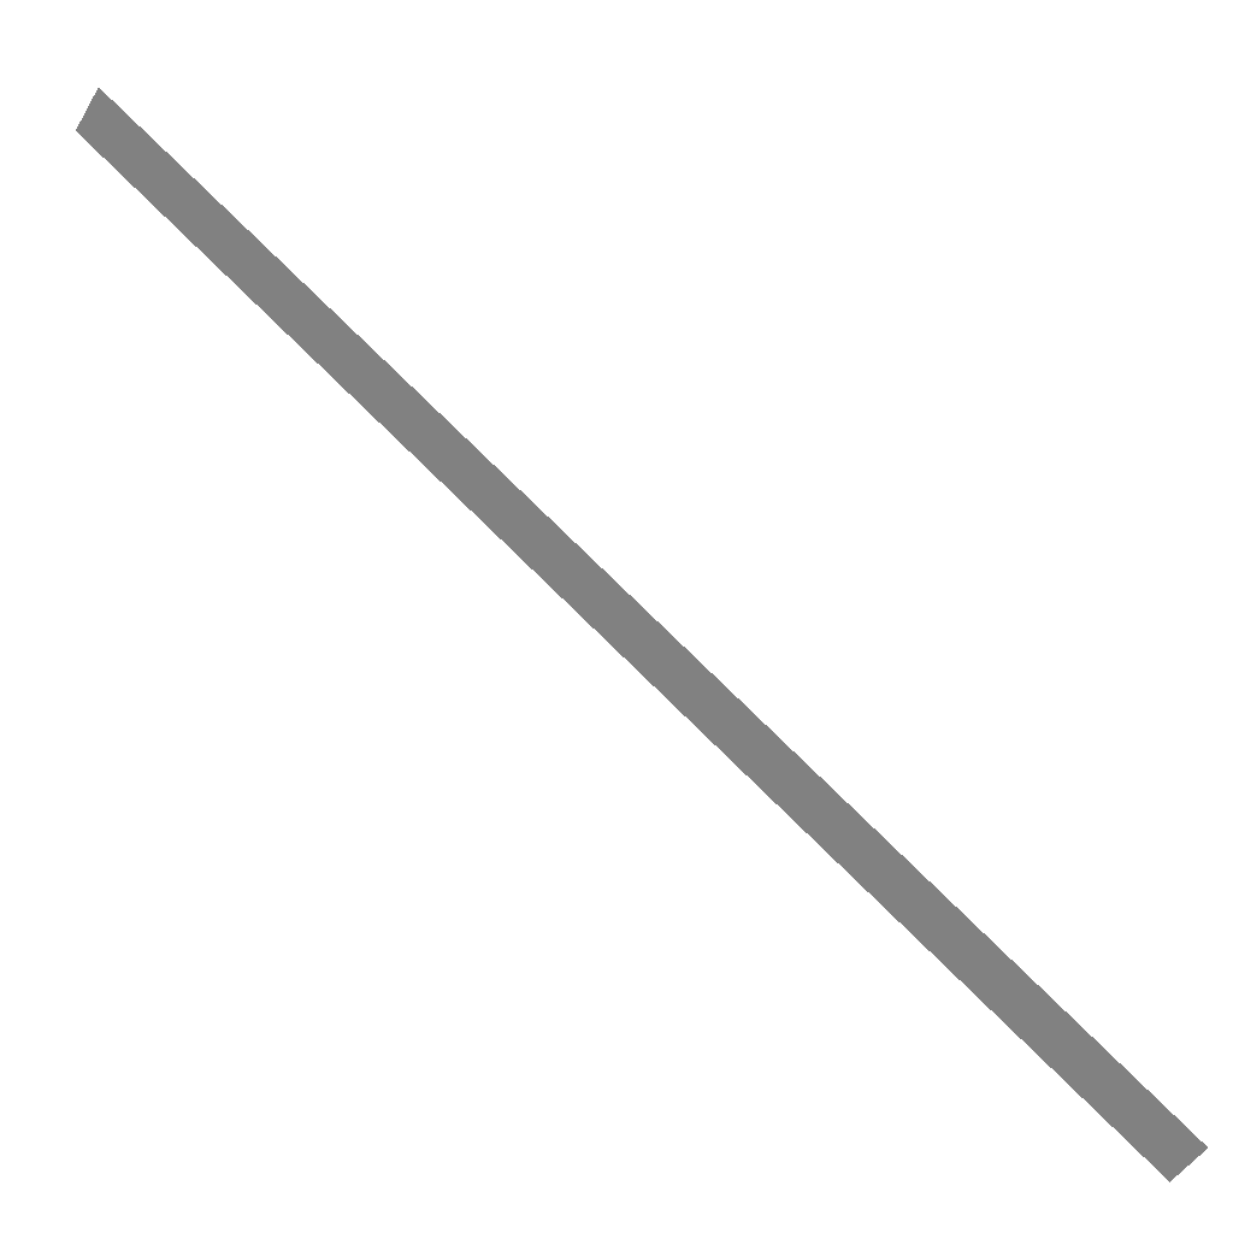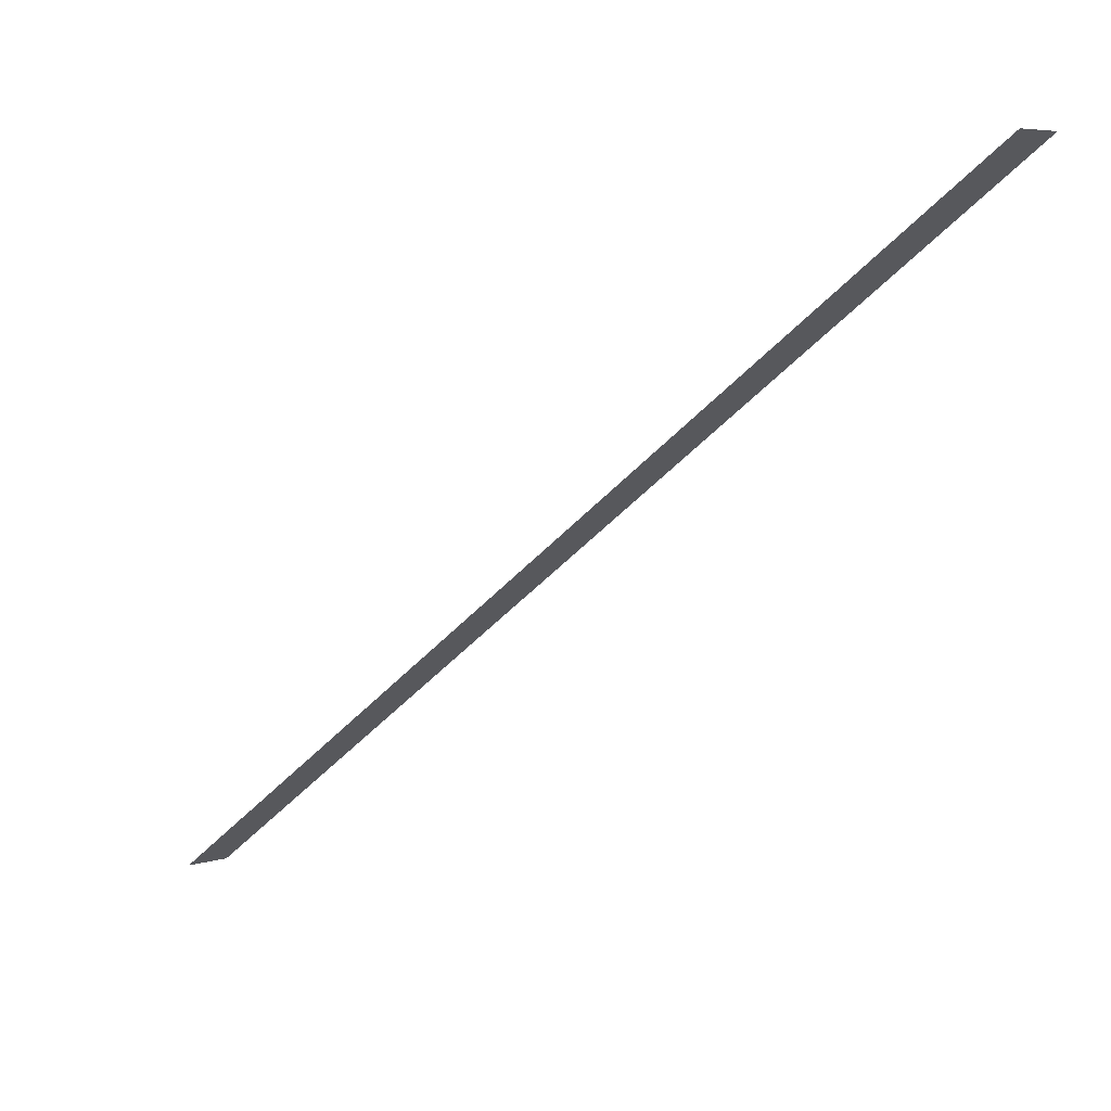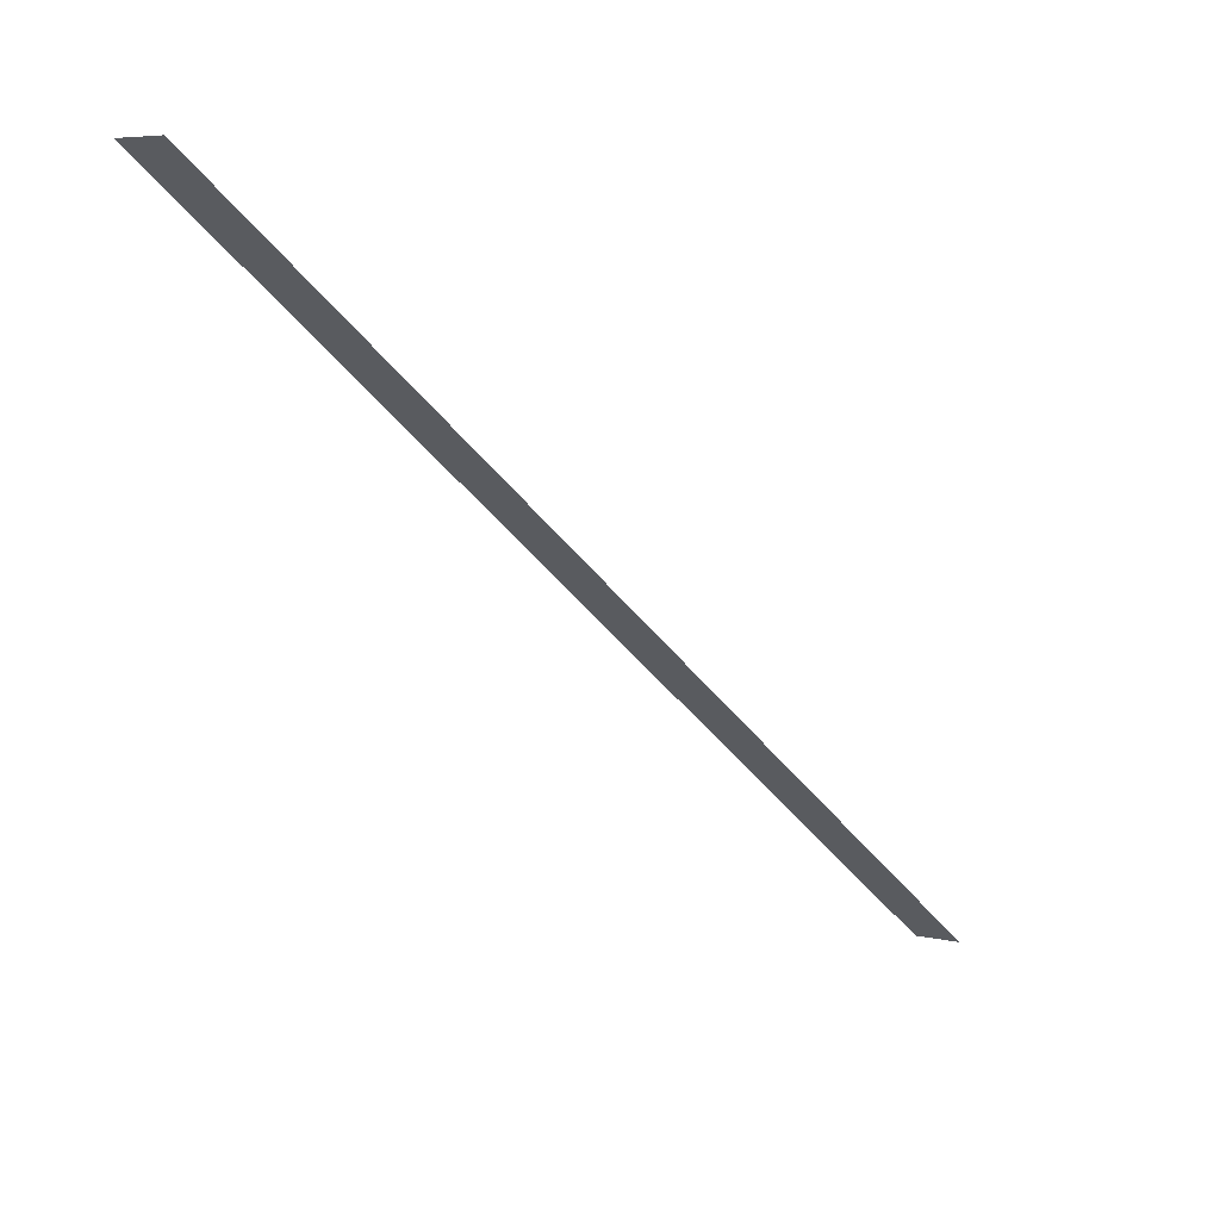
<metadata>
{"format":"obj","ext":"obj","renderer":"f3d","projection":"perspective","resolution":1024,"background":"white","views":[{"elev":-47.8,"azim":60.4,"up":"+Z"},{"elev":5.5,"azim":-45.2,"up":"+Z"},{"elev":5.3,"azim":38.1,"up":"+Z"}]}
</metadata>
<code>
o mesh287/mesh287-geometry#mesh287-geometry
v -0.5458 0.5186 -0.5521
v -0.513 -0.1597 -0.08027
v -0.5458 -0.1597 -0.08027
v -0.513 0.5186 -0.5521
f 1 2 3
f 2 1 4
f 3 2 1
f 4 1 2

</code>
